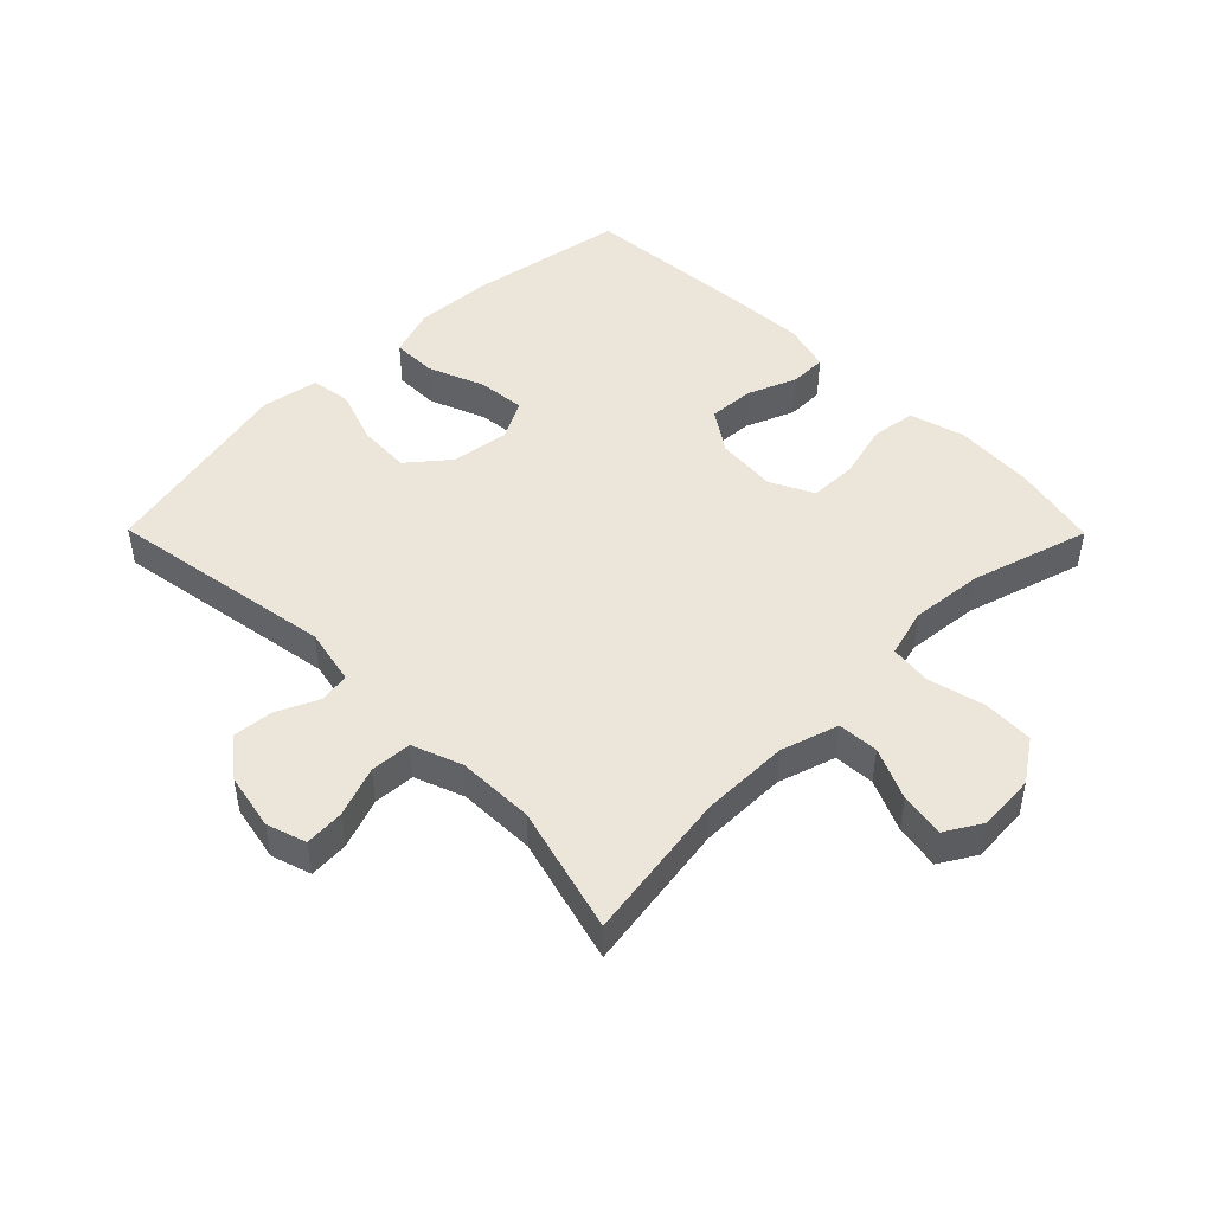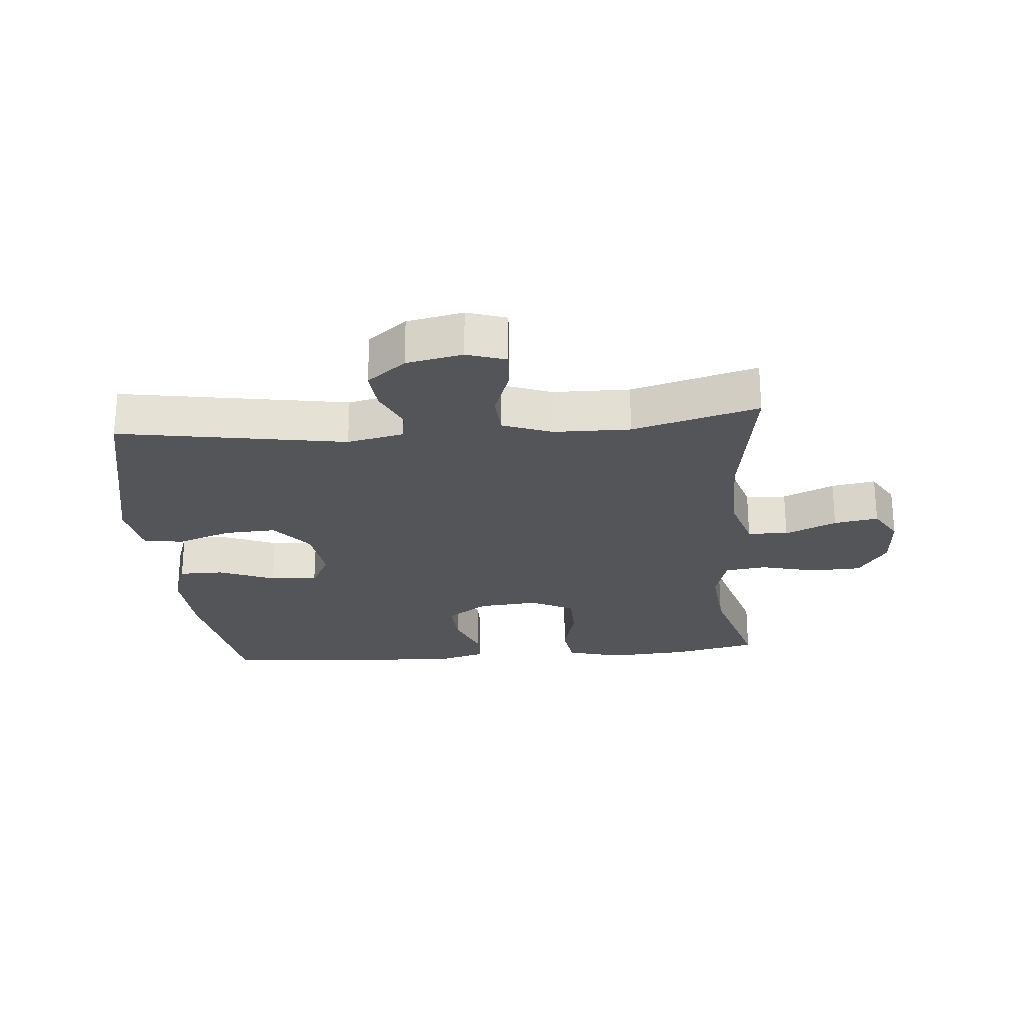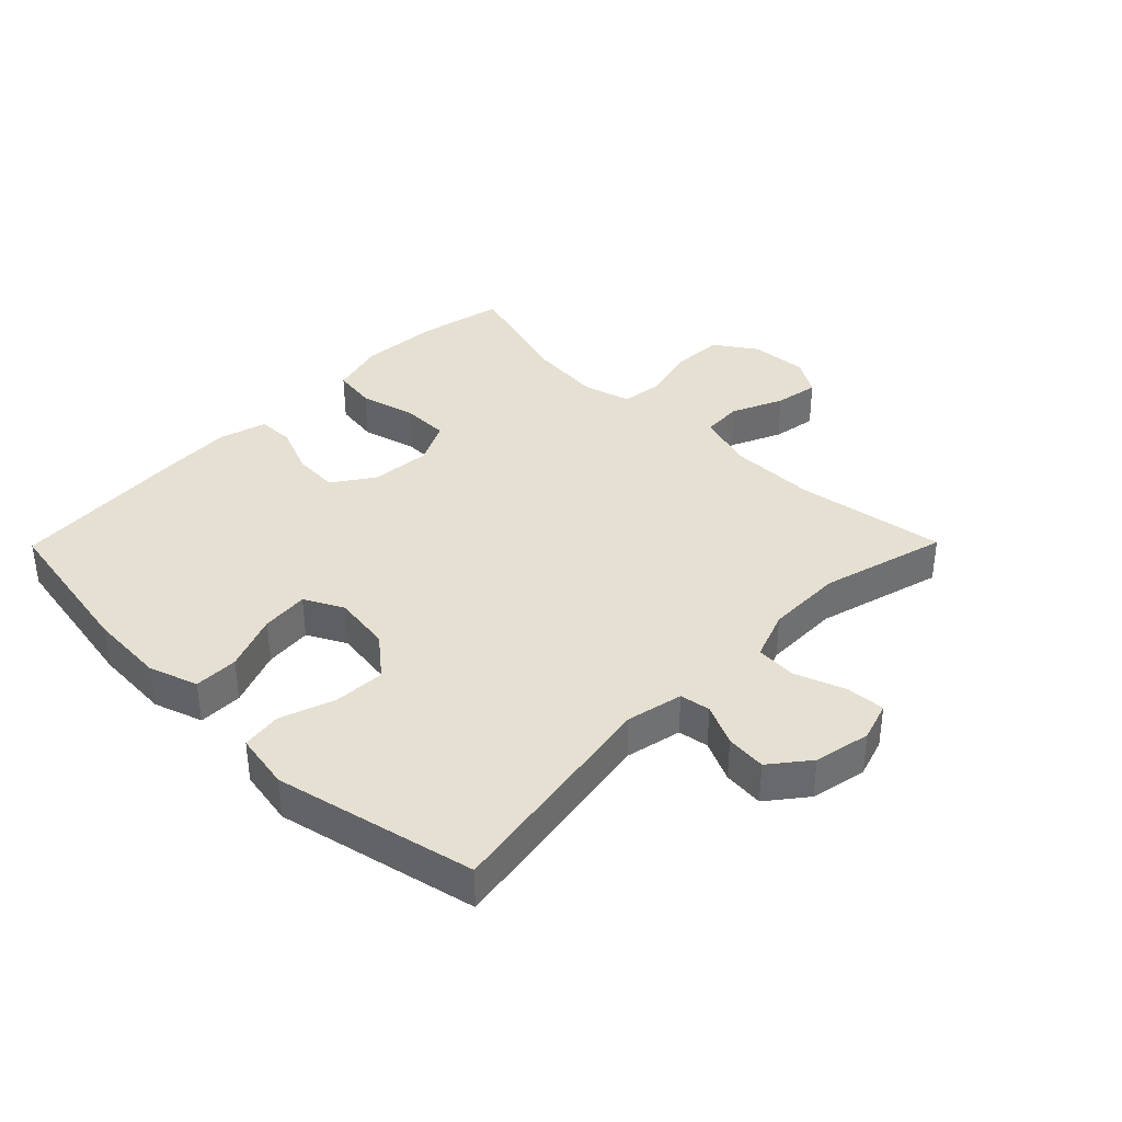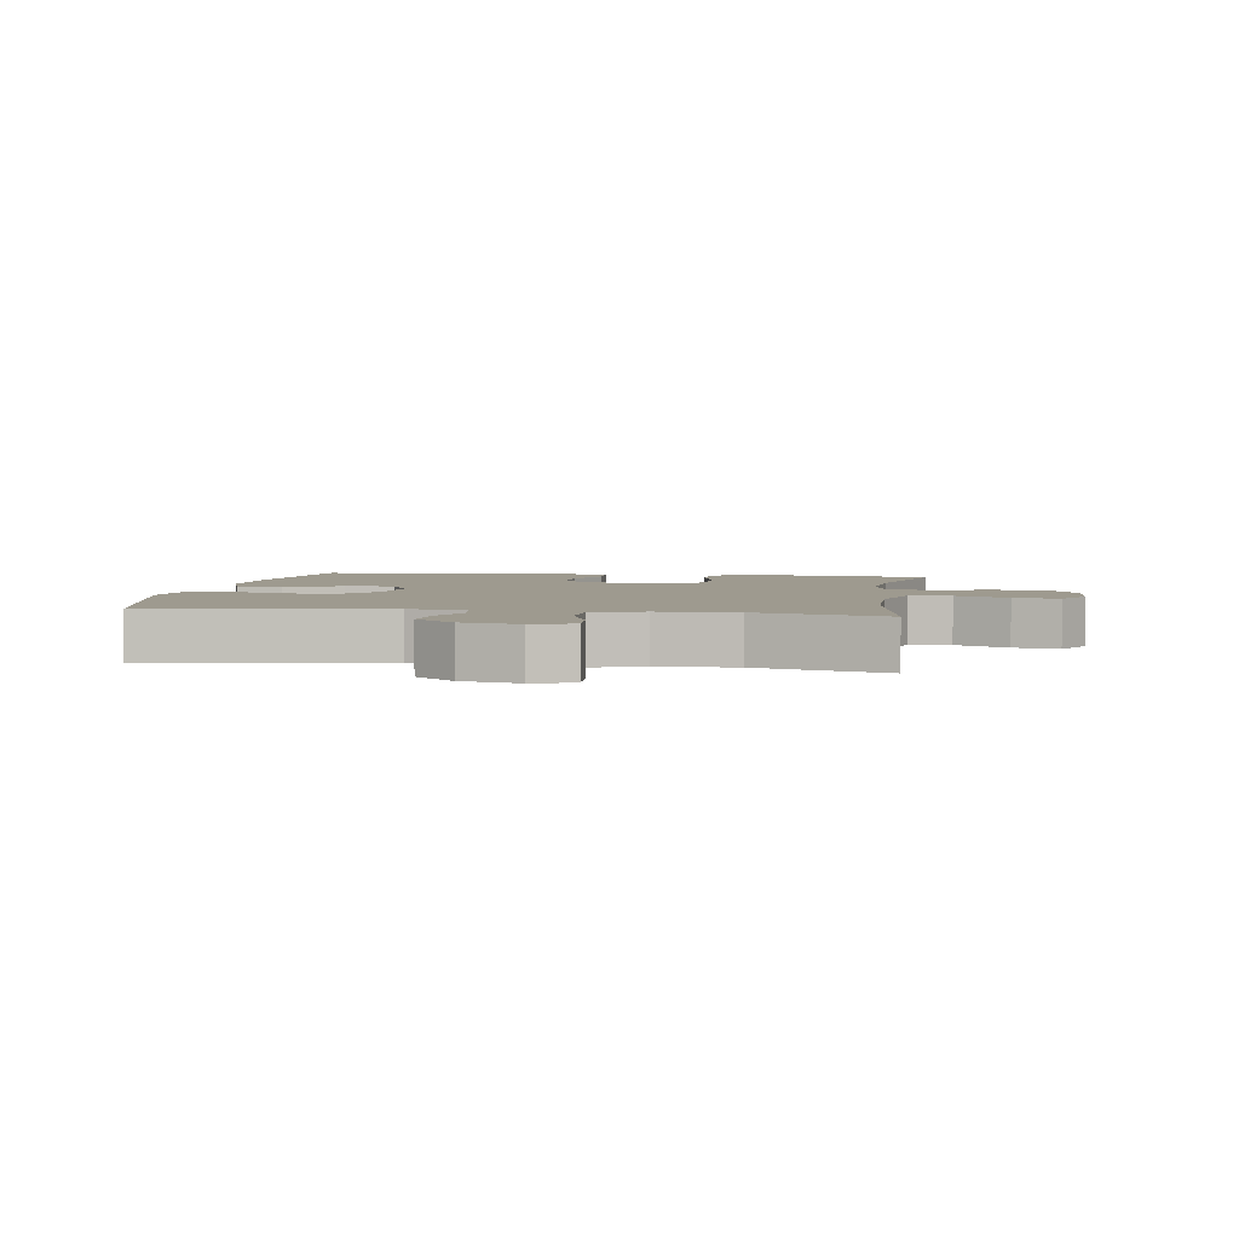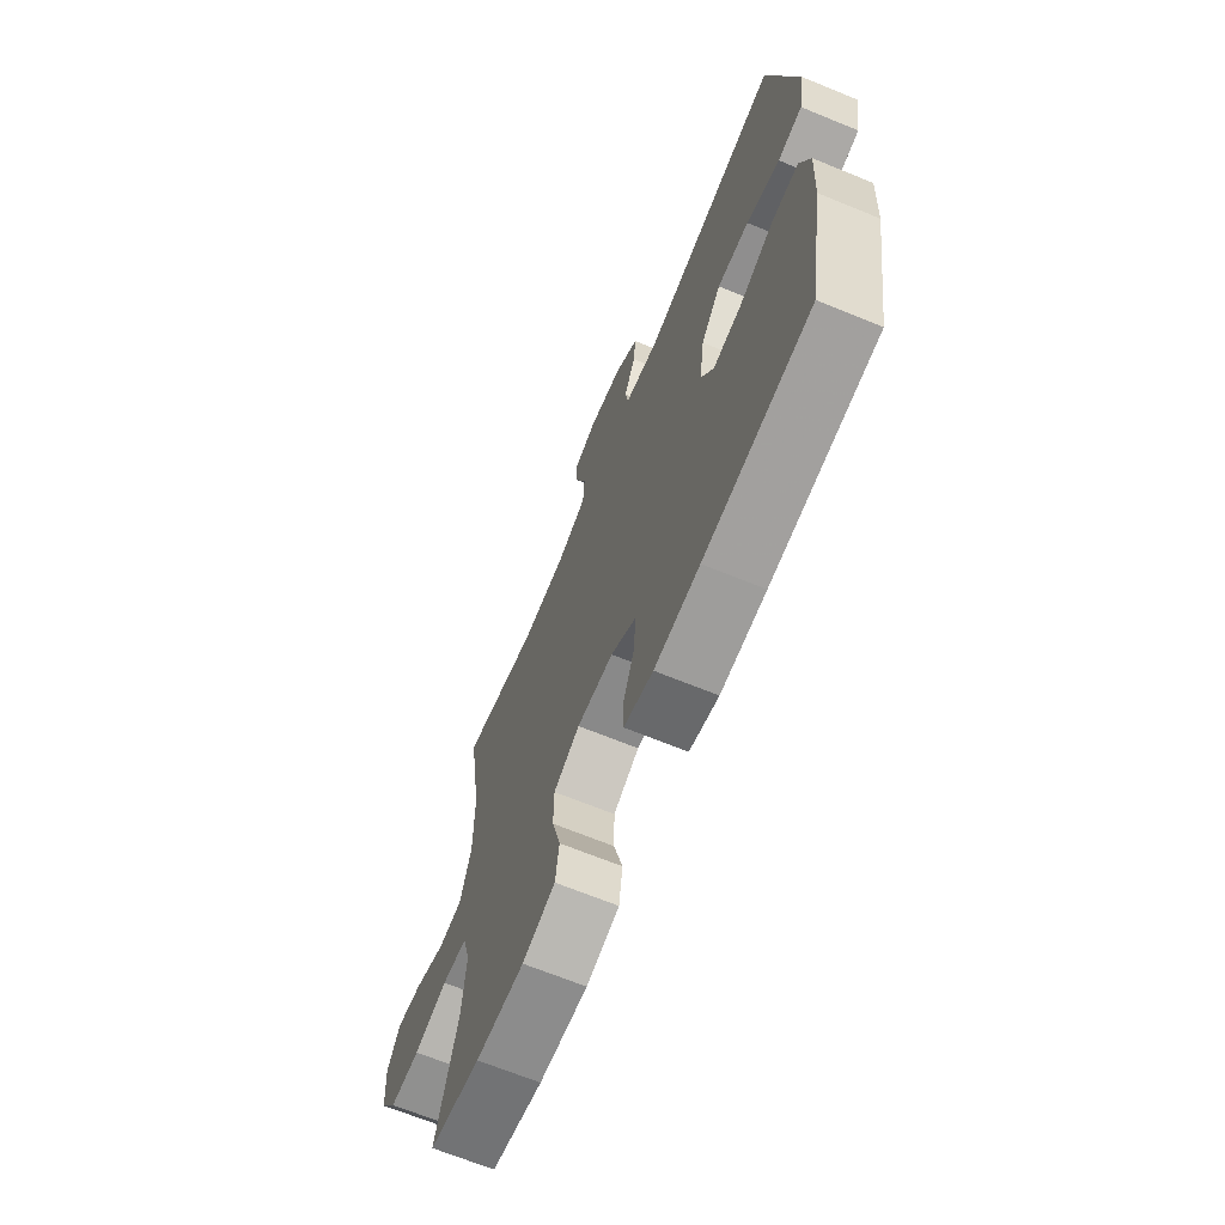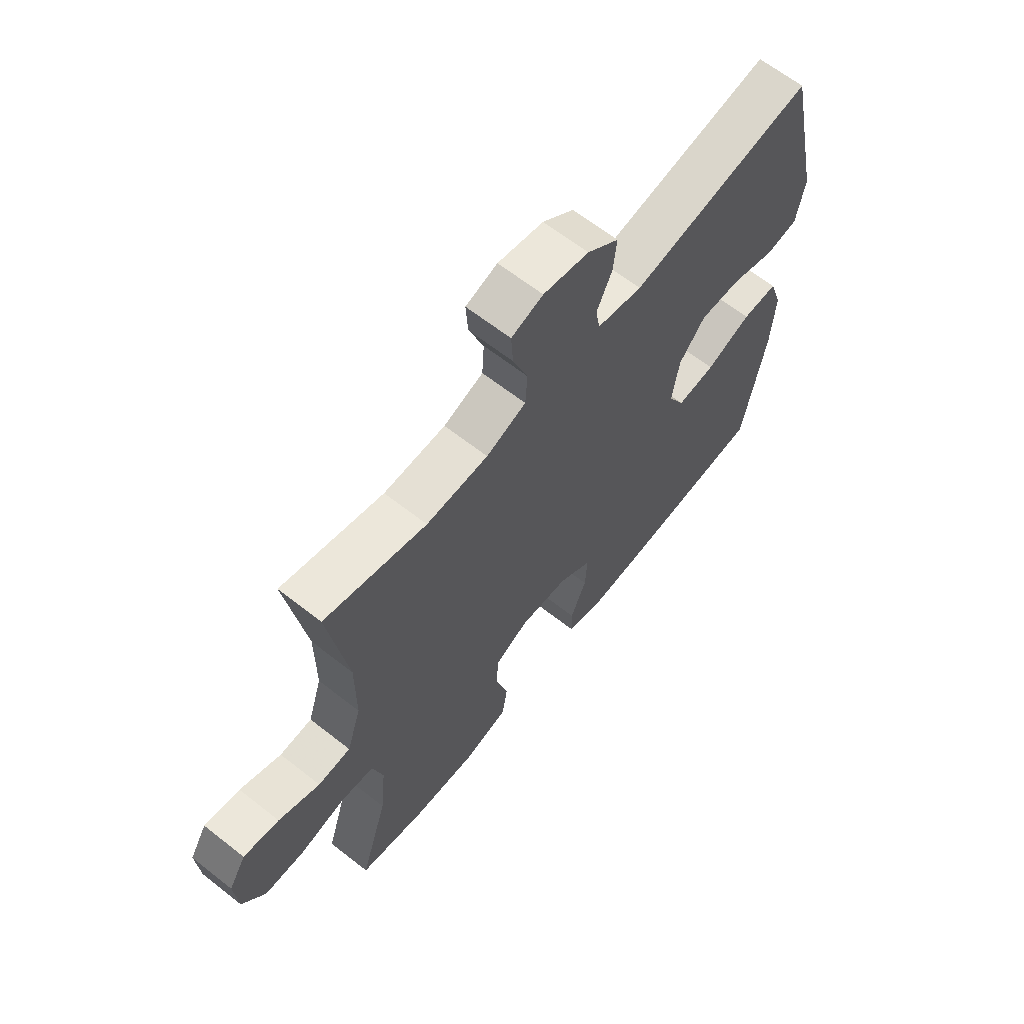
<metadata>
{"format":"obj","ext":"obj","renderer":"f3d","projection":"perspective","resolution":1024,"background":"white","views":[{"elev":47.3,"azim":45.3,"up":"+Y"},{"elev":-24.8,"azim":4.9,"up":"+Y"},{"elev":37.6,"azim":-45.4,"up":"+Y"},{"elev":3.8,"azim":8.8,"up":"+Y"},{"elev":-67.7,"azim":-112.3,"up":"+Z"},{"elev":64.4,"azim":128.4,"up":"+Z"}]}
</metadata>
<code>
v 0.5 0.07 0.5
v 0.463 0.07 0.264
v 0.463 0.07 0.125
v 0.491 0.07 0.035
v 0.555 0.07 0.031
v 0.636 0.07 0.067
v 0.706 0.07 0.079
v 0.74 0.07 0.022
v 0.734 0.07 -0.068
v 0.689 0.07 -0.134
v 0.609 0.07 -0.137
v 0.521 0.07 -0.115
v 0.455 0.07 -0.123
v 0.434 0.07 -0.199
v 0.445 0.07 -0.314
v 0.5 0.07 -0.5
v 0.366 0.07 -0.529
v 0.239 0.07 -0.537
v 0.153 0.07 -0.513
v 0.143 0.07 -0.444
v 0.166 0.07 -0.356
v 0.165 0.07 -0.281
v 0.097 0.07 -0.247
v 0.002 0.07 -0.255
v -0.063 0.07 -0.299
v -0.059 0.07 -0.371
v -0.028 0.07 -0.448
v -0.029 0.07 -0.506
v -0.105 0.07 -0.527
v -0.223 0.07 -0.521
v -0.5 0.07 -0.5
v -0.543 0.07 -0.253
v -0.55 0.07 -0.132
v -0.524 0.07 -0.055
v -0.454 0.07 -0.055
v -0.365 0.07 -0.09
v -0.29 0.07 -0.097
v -0.258 0.07 -0.036
v -0.271 0.07 0.056
v -0.323 0.07 0.119
v -0.405 0.07 0.115
v -0.491 0.07 0.085
v -0.554 0.07 0.094
v -0.57 0.07 0.184
v -0.5 0.07 0.5
v -0.142 0.07 0.441
v -0.053 0.07 0.46
v -0.045 0.07 0.508
v -0.075 0.07 0.573
v -0.081 0.07 0.637
v -0.02 0.07 0.685
v 0.069 0.07 0.703
v 0.131 0.07 0.683
v 0.127 0.07 0.621
v 0.098 0.07 0.542
v 0.102 0.07 0.477
v 0.18 0.07 0.448
v 0.301 0.07 0.446
v 0.5 0 0.5
v 0.463 0 0.264
v 0.463 0 0.125
v 0.491 0 0.035
v 0.555 0 0.031
v 0.636 0 0.067
v 0.706 0 0.079
v 0.74 0 0.022
v 0.734 0 -0.068
v 0.689 0 -0.134
v 0.609 0 -0.137
v 0.521 0 -0.115
v 0.455 0 -0.123
v 0.434 0 -0.199
v 0.445 0 -0.314
v 0.5 0 -0.5
v 0.366 0 -0.529
v 0.239 0 -0.537
v 0.153 0 -0.513
v 0.143 0 -0.444
v 0.166 0 -0.356
v 0.165 0 -0.281
v 0.097 0 -0.247
v 0.002 0 -0.255
v -0.063 0 -0.299
v -0.059 0 -0.371
v -0.028 0 -0.448
v -0.029 0 -0.506
v -0.105 0 -0.527
v -0.223 0 -0.521
v -0.5 0 -0.5
v -0.543 0 -0.253
v -0.55 0 -0.132
v -0.524 0 -0.055
v -0.454 0 -0.055
v -0.365 0 -0.09
v -0.29 0 -0.097
v -0.258 0 -0.036
v -0.271 0 0.056
v -0.323 0 0.119
v -0.405 0 0.115
v -0.491 0 0.085
v -0.554 0 0.094
v -0.57 0 0.184
v -0.5 0 0.5
v -0.142 0 0.441
v -0.053 0 0.46
v -0.045 0 0.508
v -0.075 0 0.573
v -0.081 0 0.637
v -0.02 0 0.685
v 0.069 0 0.703
v 0.131 0 0.683
v 0.127 0 0.621
v 0.098 0 0.542
v 0.102 0 0.477
v 0.18 0 0.448
v 0.301 0 0.446
f 52 53 54 55
f 52 55 56
f 51 52 56
f 48 49 50 51
f 48 51 56
f 47 48 56 57
f 43 44 45 46
f 41 42 43 46
f 40 41 46 47
f 39 40 47 57
f 33 34 35 36
f 33 36 37
f 32 33 37
f 31 32 37
f 30 31 37 38
f 26 27 28 29
f 25 26 29 30
f 18 19 20 21
f 18 21 22
f 15 16 17 18
f 14 15 18 22
f 13 14 22 23
f 9 10 11 12
f 9 12 13
f 8 9 13
f 5 6 7 8
f 5 8 13 23
f 58 1 2
f 58 2 3
f 38 39 57 58
f 25 30 38 58
f 24 25 58 3
f 4 5 23 24
f 3 4 24
f 113 112 111 110
f 114 113 110
f 114 110 109
f 109 108 107 106
f 114 109 106
f 115 114 106 105
f 104 103 102 101
f 104 101 100 99
f 105 104 99 98
f 115 105 98 97
f 94 93 92 91
f 95 94 91
f 95 91 90
f 95 90 89
f 96 95 89 88
f 87 86 85 84
f 88 87 84 83
f 79 78 77 76
f 80 79 76
f 76 75 74 73
f 80 76 73 72
f 81 80 72 71
f 70 69 68 67
f 71 70 67
f 71 67 66
f 66 65 64 63
f 81 71 66 63
f 60 59 116
f 61 60 116
f 116 115 97 96
f 116 96 88 83
f 61 116 83 82
f 82 81 63 62
f 82 62 61
f 1 59 60 2
f 2 60 61 3
f 3 61 62 4
f 4 62 63 5
f 5 63 64 6
f 6 64 65 7
f 7 65 66 8
f 8 66 67 9
f 9 67 68 10
f 10 68 69 11
f 11 69 70 12
f 12 70 71 13
f 13 71 72 14
f 14 72 73 15
f 15 73 74 16
f 16 74 75 17
f 17 75 76 18
f 18 76 77 19
f 19 77 78 20
f 20 78 79 21
f 21 79 80 22
f 22 80 81 23
f 23 81 82 24
f 24 82 83 25
f 25 83 84 26
f 26 84 85 27
f 27 85 86 28
f 28 86 87 29
f 29 87 88 30
f 30 88 89 31
f 31 89 90 32
f 32 90 91 33
f 33 91 92 34
f 34 92 93 35
f 35 93 94 36
f 36 94 95 37
f 37 95 96 38
f 38 96 97 39
f 39 97 98 40
f 40 98 99 41
f 41 99 100 42
f 42 100 101 43
f 43 101 102 44
f 44 102 103 45
f 45 103 104 46
f 46 104 105 47
f 47 105 106 48
f 48 106 107 49
f 49 107 108 50
f 50 108 109 51
f 51 109 110 52
f 52 110 111 53
f 53 111 112 54
f 54 112 113 55
f 55 113 114 56
f 56 114 115 57
f 57 115 116 58
f 58 116 59 1

</code>
